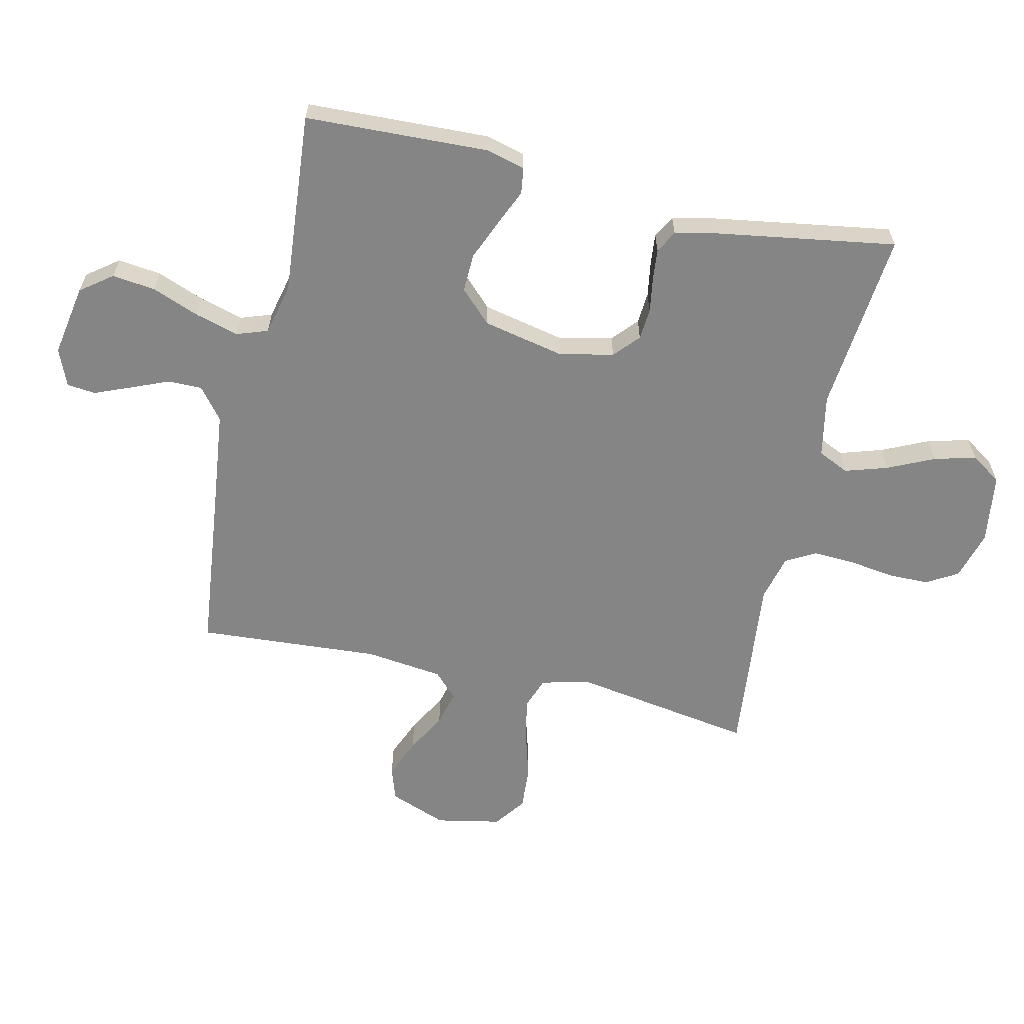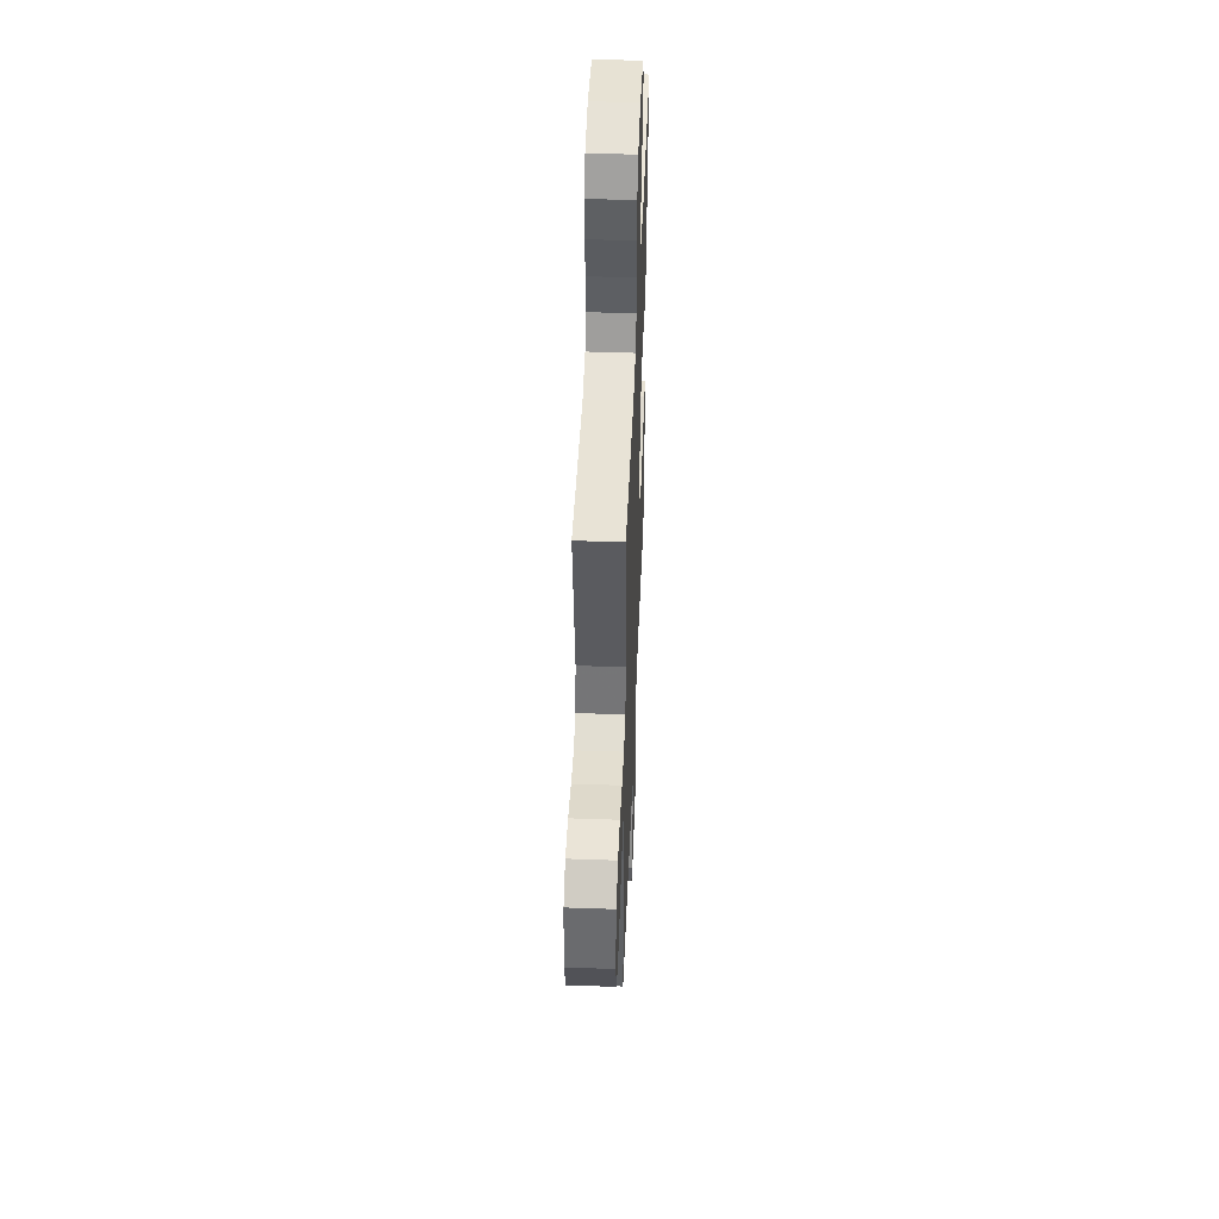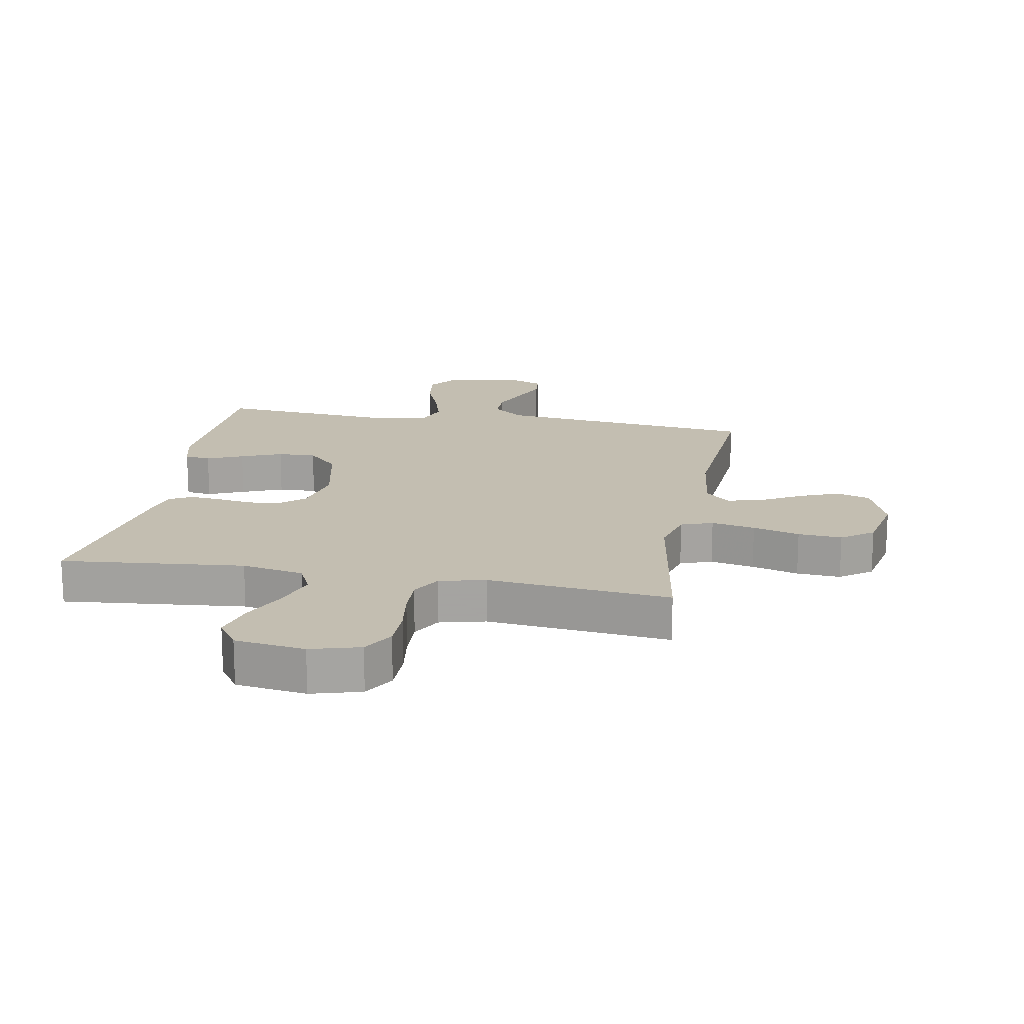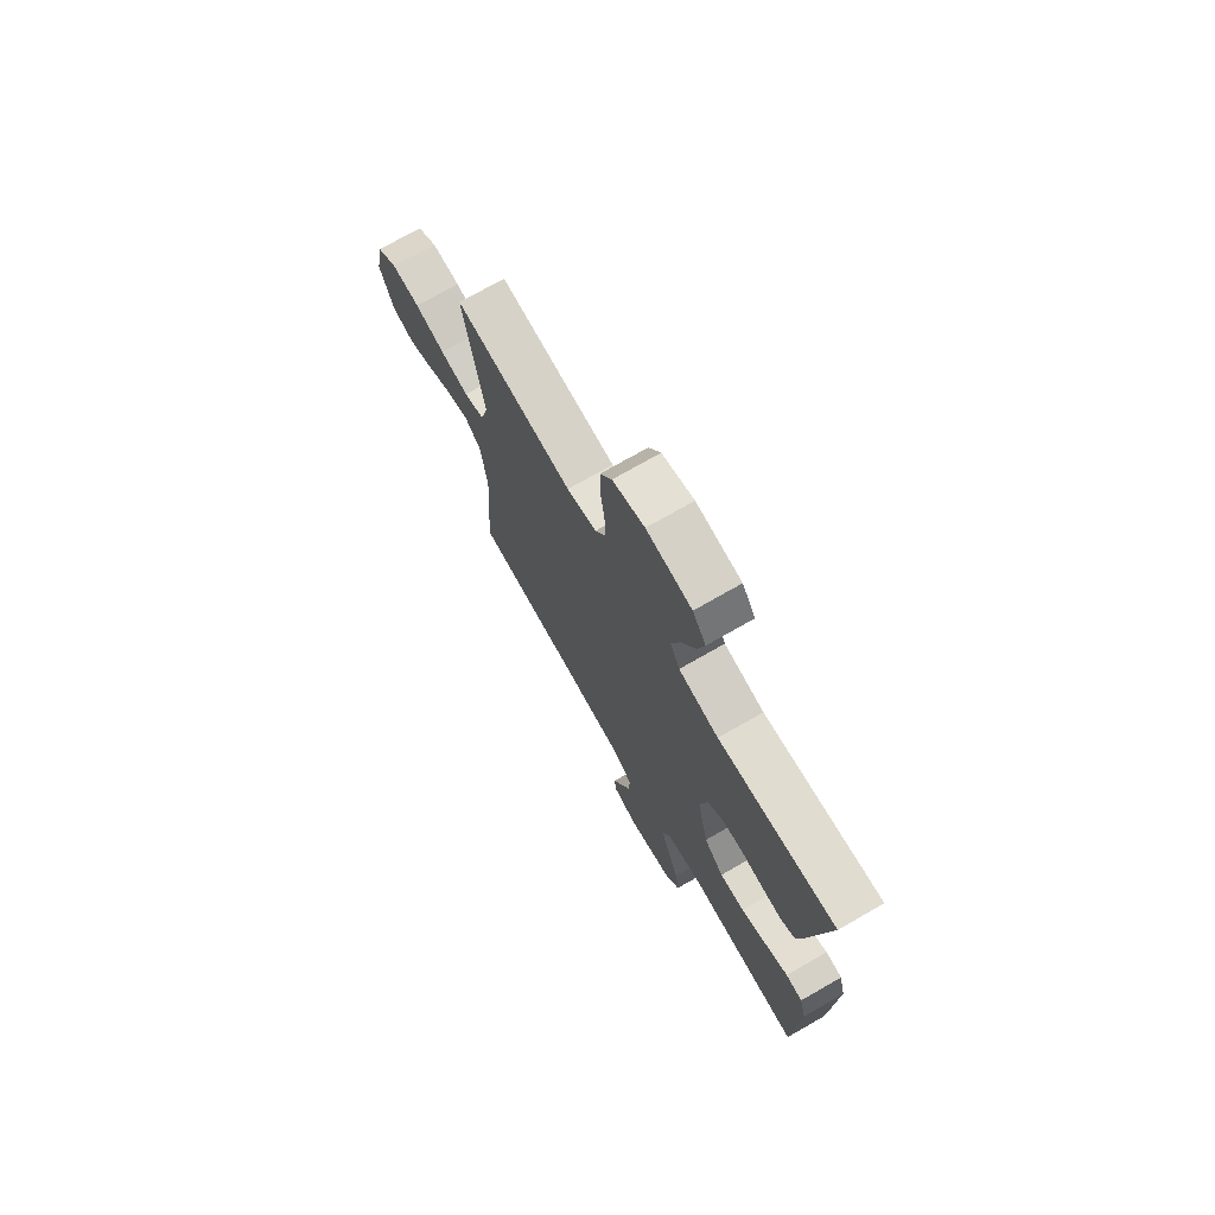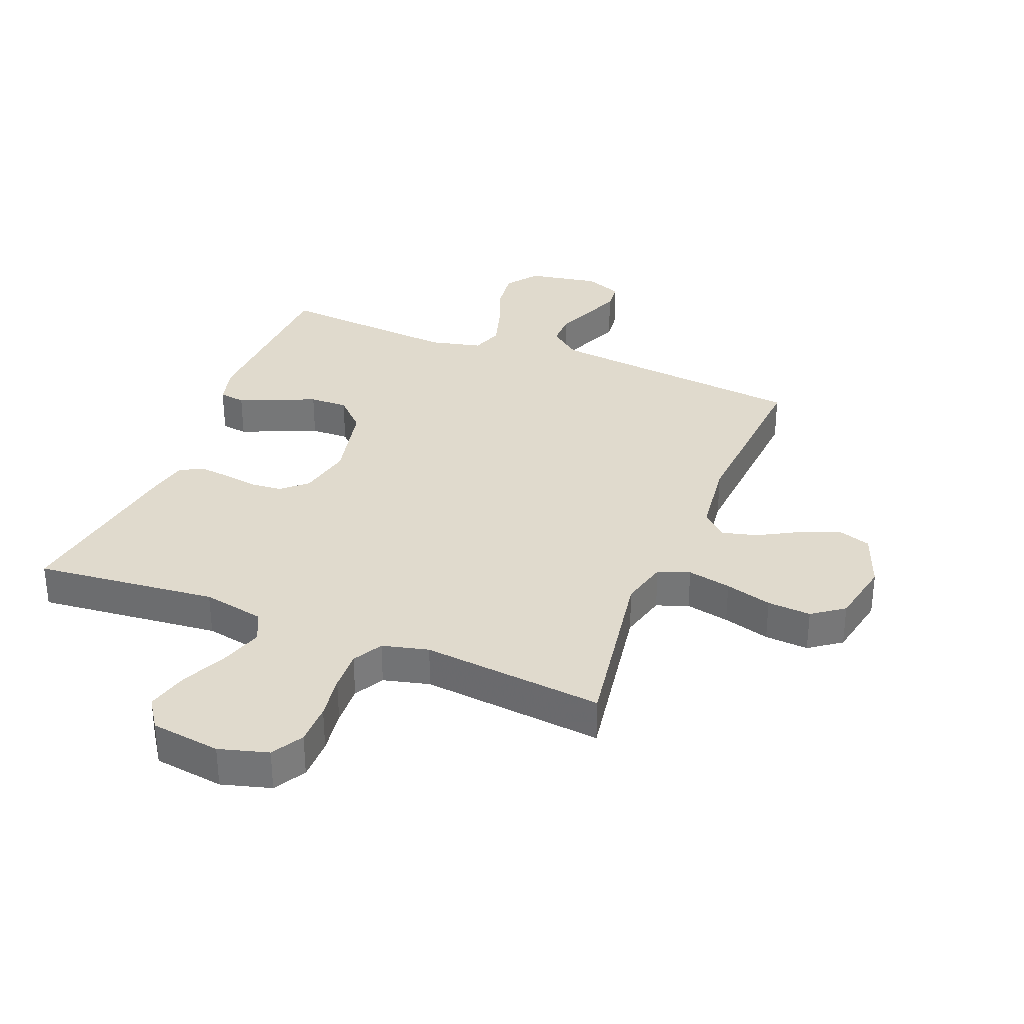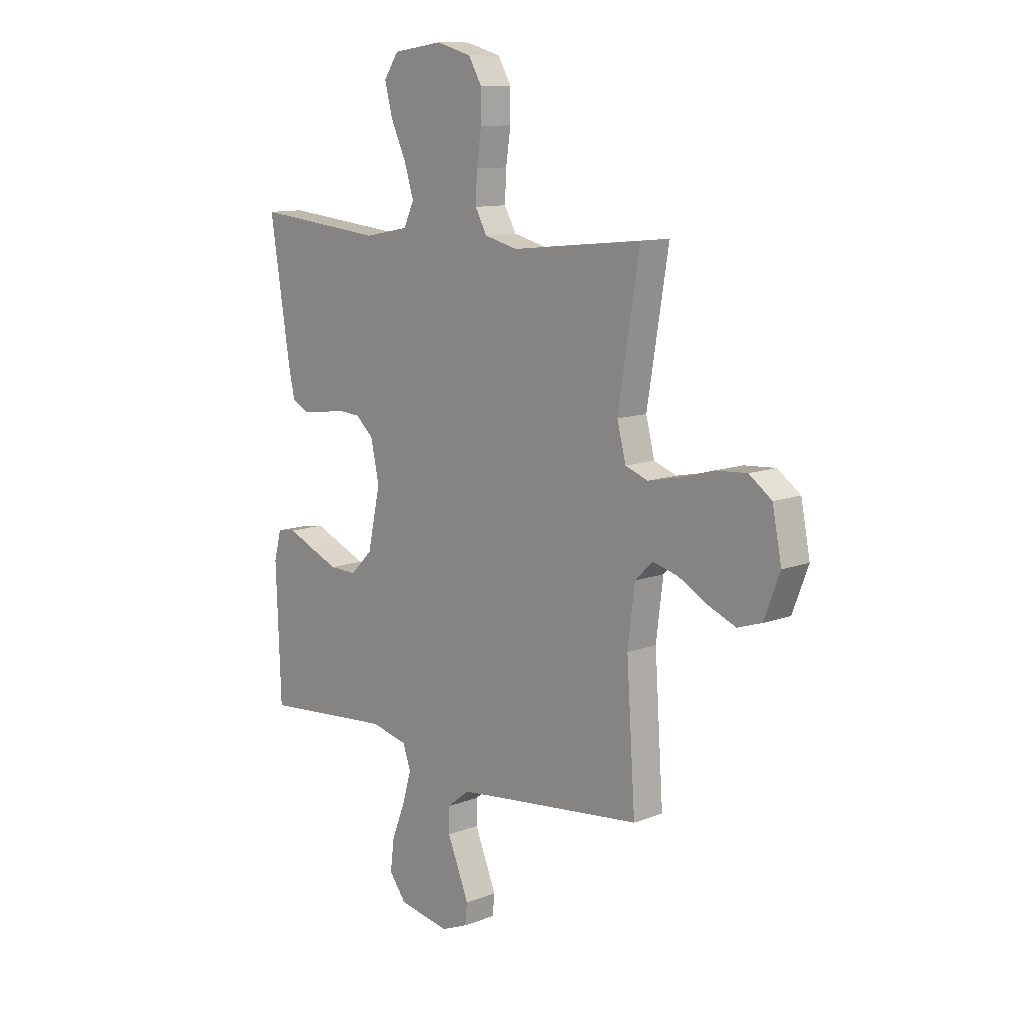
<metadata>
{"format":"obj","ext":"obj","renderer":"f3d","projection":"perspective","resolution":1024,"background":"white","views":[{"elev":-61.9,"azim":-102.7,"up":"+Y"},{"elev":47.5,"azim":92.3,"up":"+Z"},{"elev":17.2,"azim":10.4,"up":"+Y"},{"elev":73.2,"azim":-119.8,"up":"+Z"},{"elev":33.1,"azim":21.8,"up":"+Y"},{"elev":11.2,"azim":47.1,"up":"+Z"}]}
</metadata>
<code>
v -0.5 0.07 -0.5
v -0.511 0.07 -0.2
v -0.494 0.07 -0.135
v -0.451 0.07 -0.129
v -0.392 0.07 -0.155
v -0.325 0.07 -0.183
v -0.262 0.07 -0.185
v -0.211 0.07 -0.134
v -0.182 0.07 0
v -0.201 0.07 0.089
v -0.242 0.07 0.126
v -0.294 0.07 0.13
v -0.351 0.07 0.121
v -0.402 0.07 0.116
v -0.439 0.07 0.136
v -0.453 0.07 0.2
v -0.5 0.07 0.5
v -0.2 0.07 0.47
v -0.098 0.07 0.49
v -0.074 0.07 0.541
v -0.096 0.07 0.611
v -0.131 0.07 0.687
v -0.149 0.07 0.756
v -0.115 0.07 0.806
v 0 0.07 0.822
v 0.081 0.07 0.799
v 0.111 0.07 0.747
v 0.111 0.07 0.678
v 0.1 0.07 0.604
v 0.097 0.07 0.537
v 0.124 0.07 0.488
v 0.2 0.07 0.469
v 0.5 0.07 0.5
v 0.451 0.07 0.2
v 0.471 0.07 0.122
v 0.523 0.07 0.103
v 0.595 0.07 0.118
v 0.672 0.07 0.14
v 0.744 0.07 0.145
v 0.796 0.07 0.107
v 0.817 0.07 0
v 0.781 0.07 -0.094
v 0.726 0.07 -0.112
v 0.661 0.07 -0.085
v 0.595 0.07 -0.048
v 0.537 0.07 -0.033
v 0.496 0.07 -0.072
v 0.48 0.07 -0.2
v 0.5 0.07 -0.5
v 0.2 0.07 -0.533
v 0.068 0.07 -0.548
v 0.016 0.07 -0.589
v 0.016 0.07 -0.645
v 0.042 0.07 -0.708
v 0.066 0.07 -0.767
v 0.061 0.07 -0.814
v 0 0.07 -0.839
v -0.118 0.07 -0.818
v -0.157 0.07 -0.766
v -0.148 0.07 -0.695
v -0.118 0.07 -0.618
v -0.097 0.07 -0.547
v -0.115 0.07 -0.495
v -0.2 0.07 -0.475
v -0.5 0 -0.5
v -0.511 0 -0.2
v -0.494 0 -0.135
v -0.451 0 -0.129
v -0.392 0 -0.155
v -0.325 0 -0.183
v -0.262 0 -0.185
v -0.211 0 -0.134
v -0.182 0 0
v -0.201 0 0.089
v -0.242 0 0.126
v -0.294 0 0.13
v -0.351 0 0.121
v -0.402 0 0.116
v -0.439 0 0.136
v -0.453 0 0.2
v -0.5 0 0.5
v -0.2 0 0.47
v -0.098 0 0.49
v -0.074 0 0.541
v -0.096 0 0.611
v -0.131 0 0.687
v -0.149 0 0.756
v -0.115 0 0.806
v 0 0 0.822
v 0.081 0 0.799
v 0.111 0 0.747
v 0.111 0 0.678
v 0.1 0 0.604
v 0.097 0 0.537
v 0.124 0 0.488
v 0.2 0 0.469
v 0.5 0 0.5
v 0.451 0 0.2
v 0.471 0 0.122
v 0.523 0 0.103
v 0.595 0 0.118
v 0.672 0 0.14
v 0.744 0 0.145
v 0.796 0 0.107
v 0.817 0 0
v 0.781 0 -0.094
v 0.726 0 -0.112
v 0.661 0 -0.085
v 0.595 0 -0.048
v 0.537 0 -0.033
v 0.496 0 -0.072
v 0.48 0 -0.2
v 0.5 0 -0.5
v 0.2 0 -0.533
v 0.068 0 -0.548
v 0.016 0 -0.589
v 0.016 0 -0.645
v 0.042 0 -0.708
v 0.066 0 -0.767
v 0.061 0 -0.814
v 0 0 -0.839
v -0.118 0 -0.818
v -0.157 0 -0.766
v -0.148 0 -0.695
v -0.118 0 -0.618
v -0.097 0 -0.547
v -0.115 0 -0.495
v -0.2 0 -0.475
f 58 59 60 61
f 58 61 62
f 57 58 62
f 56 57 62
f 53 54 55 56
f 53 56 62 63
f 48 49 50
f 47 48 50 51
f 42 43 44 45
f 42 45 46
f 41 42 46
f 40 41 46
f 37 38 39 40
f 36 37 40 46
f 35 36 46 47
f 32 33 34
f 31 32 34 35
f 26 27 28 29
f 26 29 30
f 25 26 30
f 24 25 30
f 21 22 23 24
f 20 21 24 30
f 19 20 30 31
f 15 16 17 18
f 12 13 14 15
f 12 15 18 19
f 2 3 4 5
f 64 1 2 5
f 63 64 5 6
f 52 53 63 6
f 11 12 19 31
f 10 11 31 35
f 9 10 35 47
f 51 52 6 7
f 8 9 47 51
f 7 8 51
f 125 124 123 122
f 126 125 122
f 126 122 121
f 126 121 120
f 120 119 118 117
f 127 126 120 117
f 114 113 112
f 115 114 112 111
f 109 108 107 106
f 110 109 106
f 110 106 105
f 110 105 104
f 104 103 102 101
f 110 104 101 100
f 111 110 100 99
f 98 97 96
f 99 98 96 95
f 93 92 91 90
f 94 93 90
f 94 90 89
f 94 89 88
f 88 87 86 85
f 94 88 85 84
f 95 94 84 83
f 82 81 80 79
f 79 78 77 76
f 83 82 79 76
f 69 68 67 66
f 69 66 65 128
f 70 69 128 127
f 70 127 117 116
f 95 83 76 75
f 99 95 75 74
f 111 99 74 73
f 71 70 116 115
f 115 111 73 72
f 115 72 71
f 1 65 66 2
f 2 66 67 3
f 3 67 68 4
f 4 68 69 5
f 5 69 70 6
f 6 70 71 7
f 7 71 72 8
f 8 72 73 9
f 9 73 74 10
f 10 74 75 11
f 11 75 76 12
f 12 76 77 13
f 13 77 78 14
f 14 78 79 15
f 15 79 80 16
f 16 80 81 17
f 17 81 82 18
f 18 82 83 19
f 19 83 84 20
f 20 84 85 21
f 21 85 86 22
f 22 86 87 23
f 23 87 88 24
f 24 88 89 25
f 25 89 90 26
f 26 90 91 27
f 27 91 92 28
f 28 92 93 29
f 29 93 94 30
f 30 94 95 31
f 31 95 96 32
f 32 96 97 33
f 33 97 98 34
f 34 98 99 35
f 35 99 100 36
f 36 100 101 37
f 37 101 102 38
f 38 102 103 39
f 39 103 104 40
f 40 104 105 41
f 41 105 106 42
f 42 106 107 43
f 43 107 108 44
f 44 108 109 45
f 45 109 110 46
f 46 110 111 47
f 47 111 112 48
f 48 112 113 49
f 49 113 114 50
f 50 114 115 51
f 51 115 116 52
f 52 116 117 53
f 53 117 118 54
f 54 118 119 55
f 55 119 120 56
f 56 120 121 57
f 57 121 122 58
f 58 122 123 59
f 59 123 124 60
f 60 124 125 61
f 61 125 126 62
f 62 126 127 63
f 63 127 128 64
f 64 128 65 1

</code>
